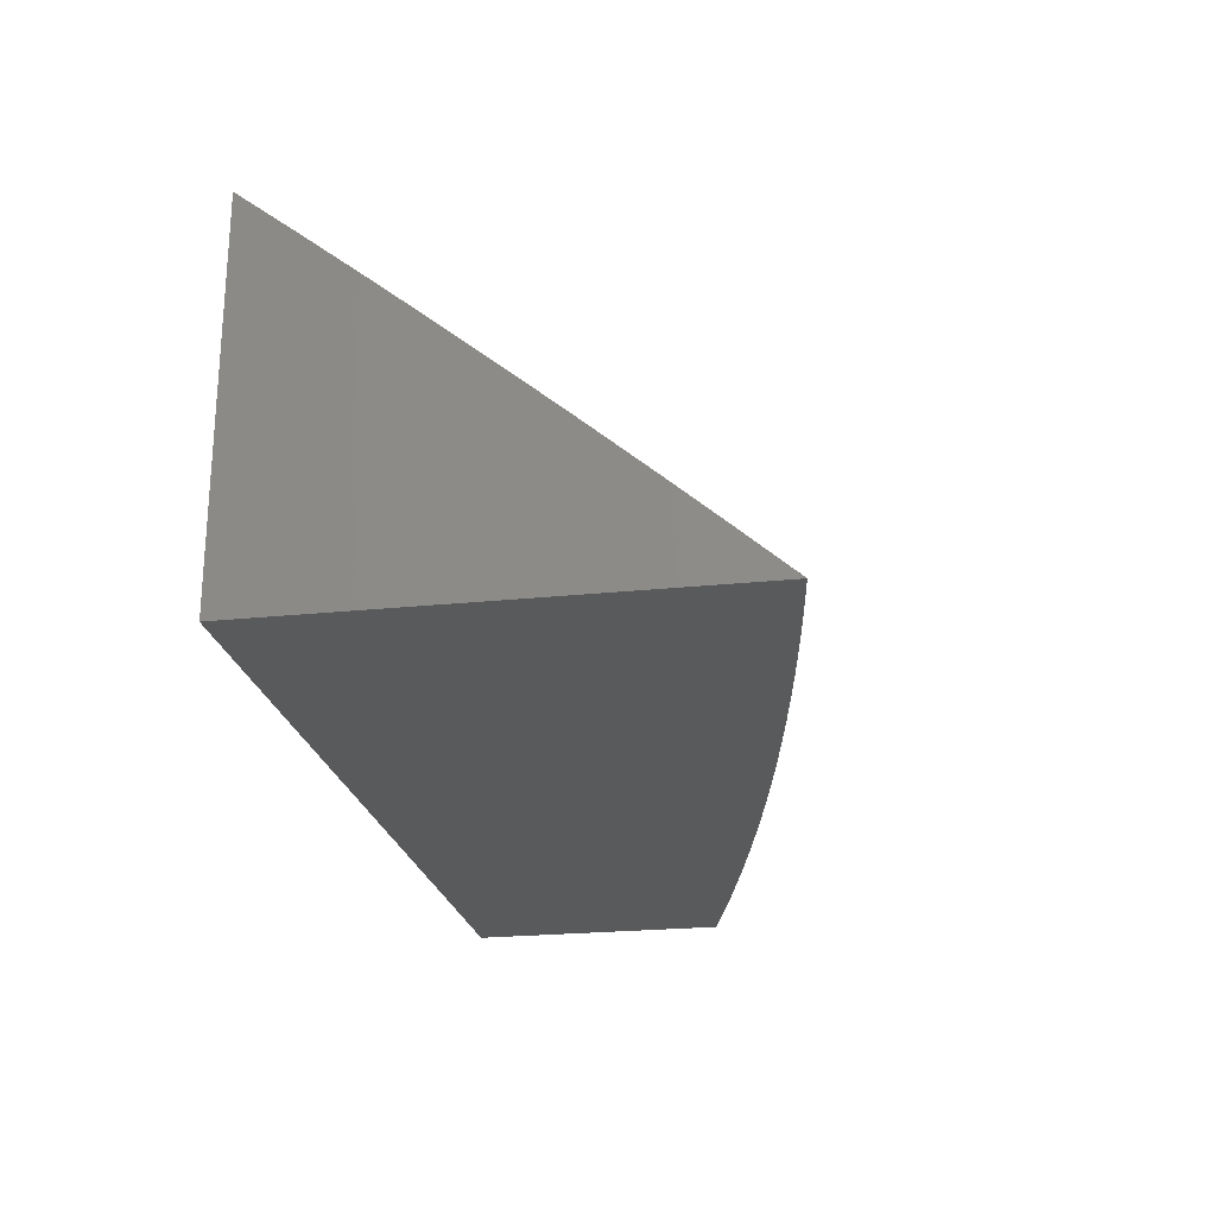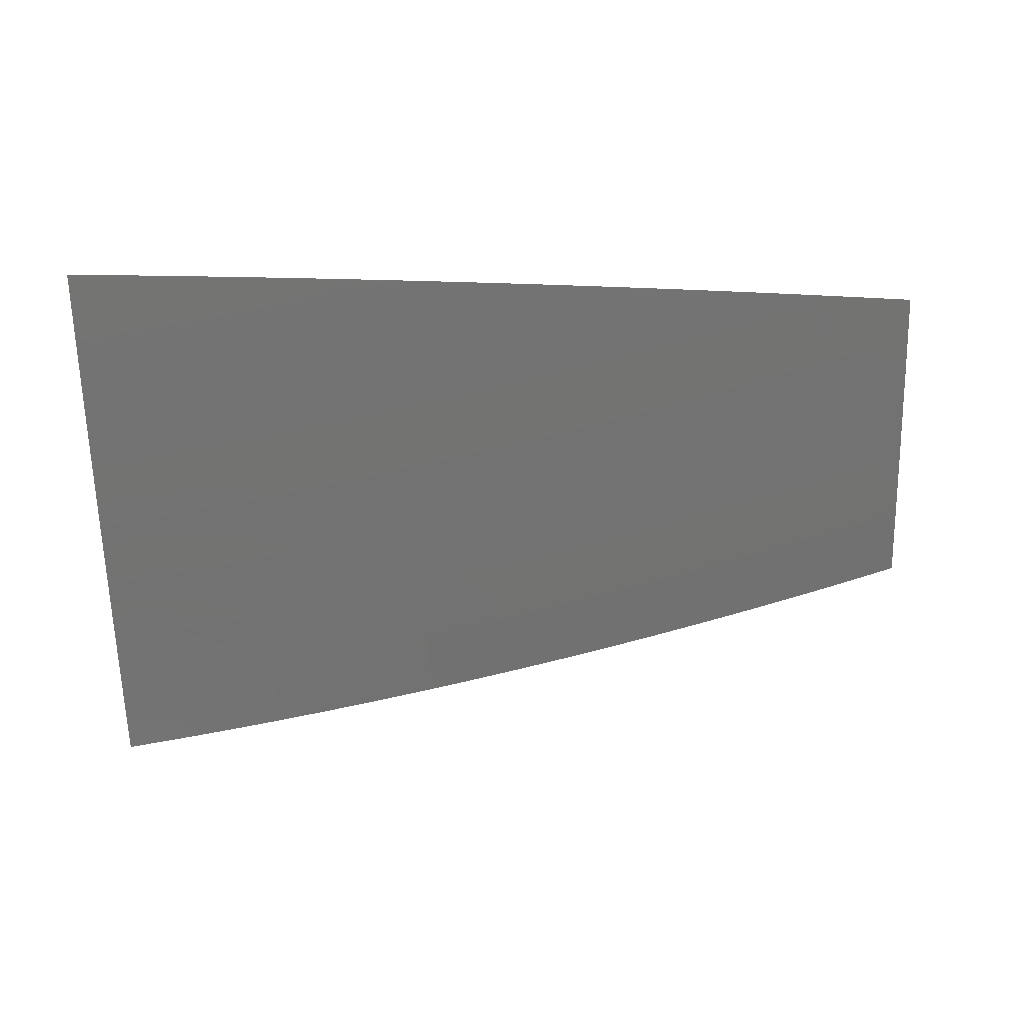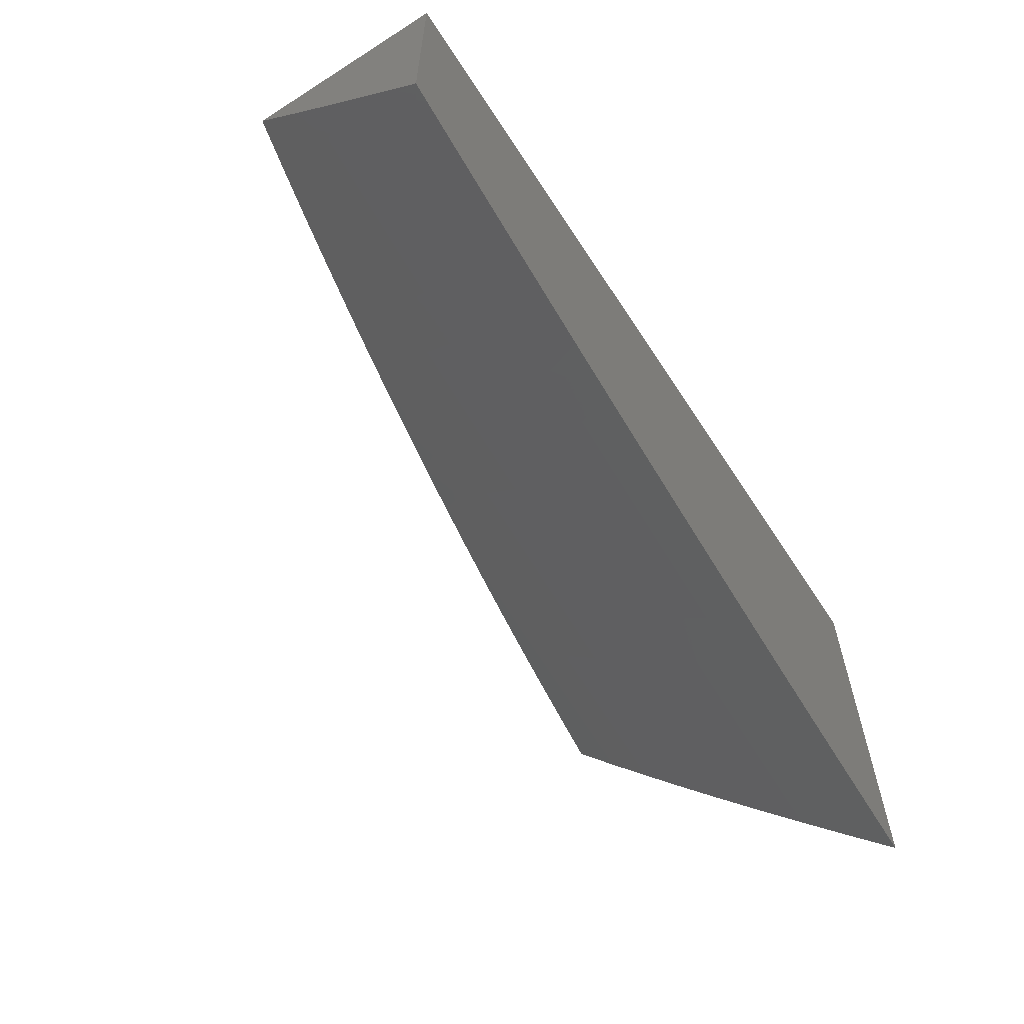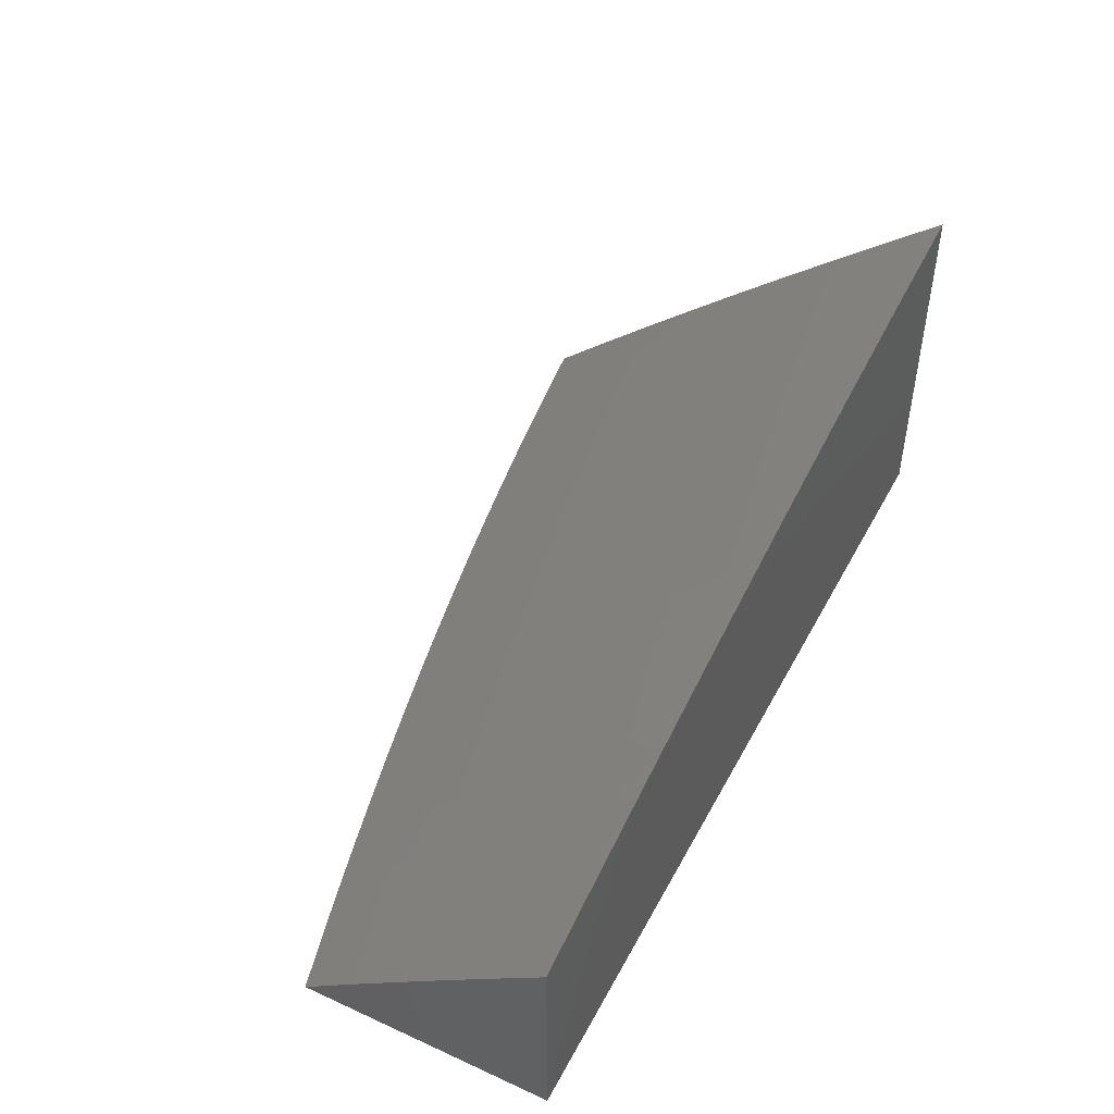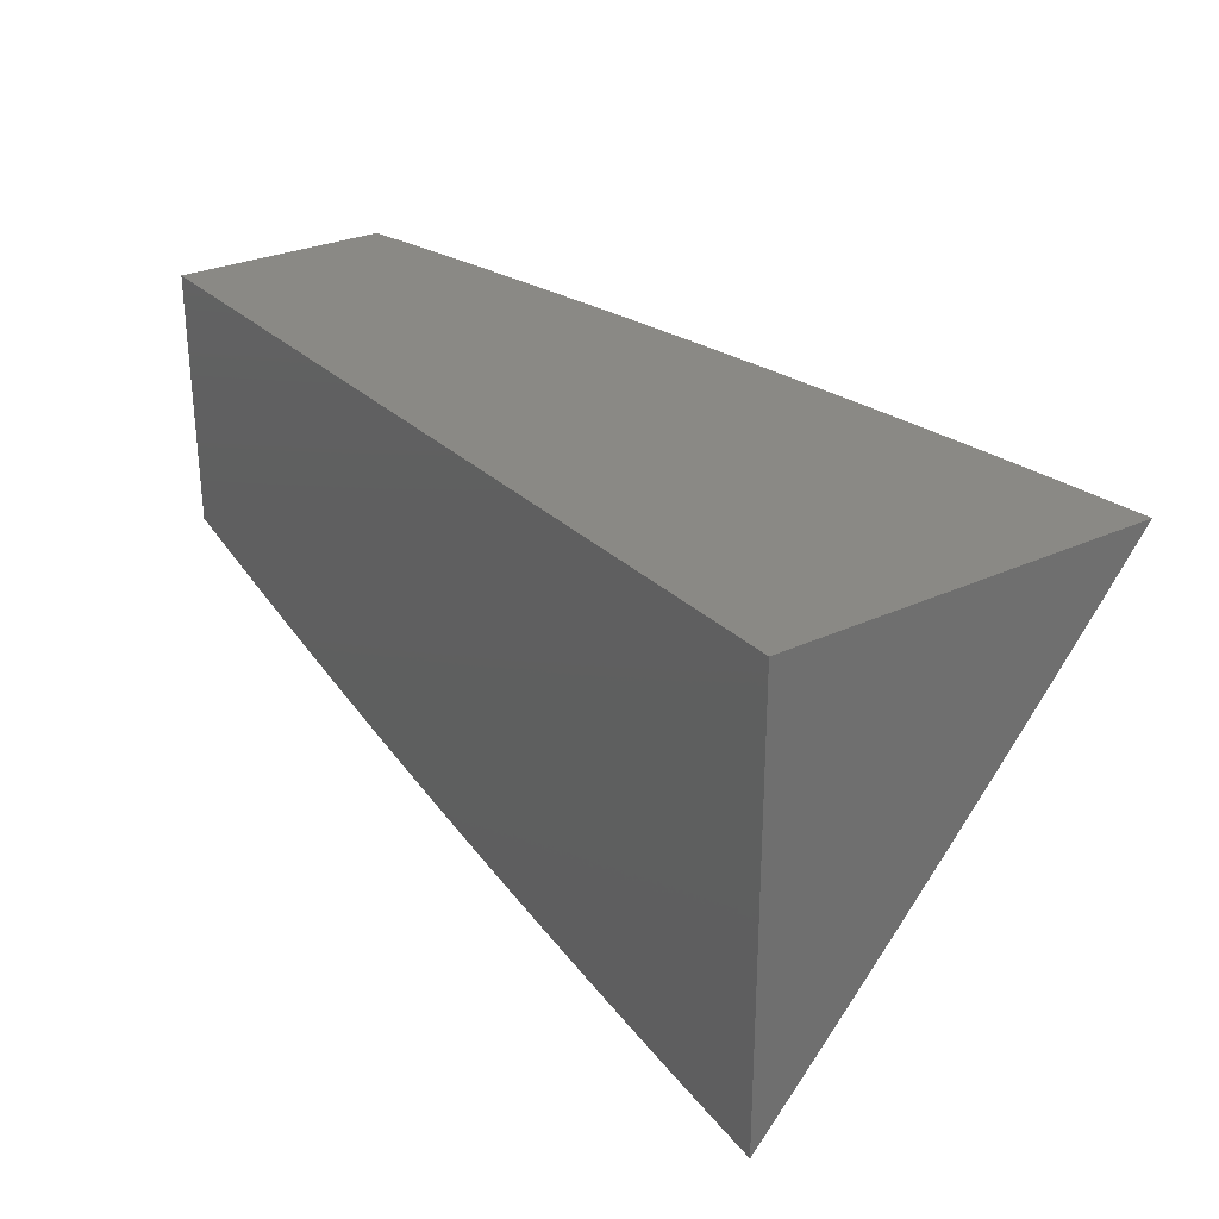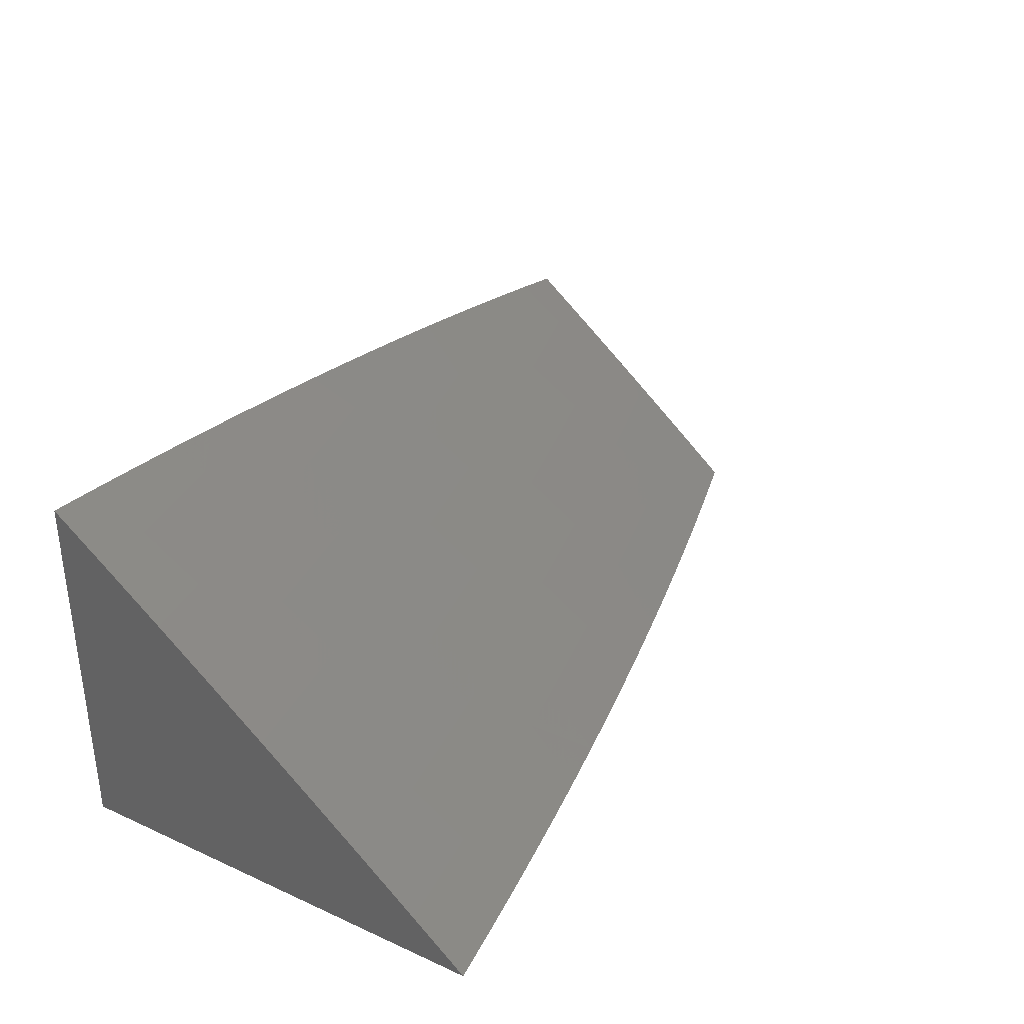
<metadata>
{"format":"stl","ext":"stl","renderer":"f3d","projection":"perspective","resolution":1024,"background":"white","views":[{"elev":-23.2,"azim":-79.9,"up":"+Z"},{"elev":76.0,"azim":-1.9,"up":"+Z"},{"elev":-61.2,"azim":122.9,"up":"+Y"},{"elev":47.6,"azim":117.1,"up":"+Z"},{"elev":28.4,"azim":-125.0,"up":"+Y"},{"elev":34.1,"azim":-58.7,"up":"+Z"}]}
</metadata>
<code>
# stl→obj: 137 verts, 270 faces
v 1 -7.49 9
v 1.063 -7.481 9
v 1 -7.43 9.053
v 1.058 -7.422 9.053
v 1 -7.369 9.105
v 1.05 -7.362 9.105
v 1 -7.309 9.157
v 1.041 -7.303 9.157
v 1 -7.248 9.208
v 1.033 -7.243 9.208
v 1 -7.186 9.259
v 1.024 -7.183 9.259
v 1 -7.125 9.309
v 1.016 -7.122 9.31
v 1 -7.062 9.36
v 1.007 -7.061 9.36
v 1 -7 9.409
v 1.063 -7 9.402
v 1.07 -7.052 9.36
v 1.126 -7 9.394
v 1.133 -7.042 9.36
v 1.189 -7 9.386
v 1.196 -7.032 9.36
v 1.252 -7 9.377
v 1.26 -7.021 9.36
v 1.314 -7 9.368
v 1.323 -7.009 9.36
v 1.377 -7 9.359
v 1.334 -7.069 9.31
v 1.398 -7.057 9.31
v 1.346 -7.129 9.259
v 1.41 -7.117 9.259
v 1.357 -7.189 9.208
v 1.422 -7.177 9.208
v 1.368 -7.249 9.157
v 1.434 -7.236 9.157
v 1.379 -7.308 9.105
v 1.446 -7.295 9.105
v 1.391 -7.367 9.053
v 1.457 -7.354 9.053
v 1.441 -7.418 9
v 1.503 -7.405 9
v 1.126 -7.472 9
v 1.125 -7.412 9.053
v 1.116 -7.353 9.105
v 1.181 -7.342 9.105
v 1.172 -7.283 9.157
v 1.237 -7.272 9.157
v 1.227 -7.213 9.208
v 1.292 -7.201 9.208
v 1.281 -7.141 9.259
v 1.189 -7.462 9
v 1.191 -7.402 9.053
v 1.247 -7.332 9.105
v 1.303 -7.261 9.157
v 1.252 -7.452 9
v 1.257 -7.391 9.053
v 1.313 -7.32 9.105
v 1.315 -7.441 9
v 1.324 -7.379 9.053
v 1.378 -7.43 9
v 1.524 -7.34 9.053
v 1.566 -7.392 9
v 1.591 -7.326 9.053
v 1.628 -7.379 9
v 1.658 -7.311 9.053
v 1.691 -7.365 9
v 1.725 -7.296 9.053
v 1.753 -7.35 9
v 1.792 -7.28 9.053
v 1.815 -7.335 9
v 1.859 -7.263 9.053
v 1.877 -7.32 9
v 1.926 -7.245 9.053
v 1.938 -7.303 9
v 2 -7.287 9
v 1.993 -7.227 9.053
v 2 -7.216 9.06
v 1.977 -7.169 9.105
v 2 -7.144 9.12
v 1.961 -7.111 9.157
v 2 -7.072 9.18
v 1.945 -7.053 9.208
v 2 -7 9.238
v 1.938 -7 9.252
v 1.879 -7.071 9.208
v 1.876 -7 9.266
v 1.864 -7.012 9.259
v 1.814 -7 9.279
v 1.799 -7.029 9.259
v 1.752 -7 9.292
v 1.734 -7.045 9.259
v 1.69 -7 9.304
v 1.669 -7.061 9.259
v 1.655 -7.001 9.31
v 1.604 -7.076 9.259
v 1.591 -7.016 9.31
v 1.54 -7.09 9.259
v 1.527 -7.03 9.31
v 1.475 -7.104 9.259
v 1.463 -7.044 9.31
v 1.627 -7 9.316
v 1.565 -7 9.327
v 1.502 -7 9.338
v 1.44 -7 9.349
v 1.107 -7.293 9.157
v 1.097 -7.233 9.208
v 1.088 -7.173 9.259
v 1.079 -7.113 9.31
v 1.162 -7.223 9.208
v 1.152 -7.163 9.259
v 1.143 -7.103 9.31
v 1.217 -7.153 9.259
v 1.207 -7.092 9.31
v 1.271 -7.081 9.31
v 1.512 -7.282 9.105
v 1.578 -7.267 9.105
v 1.645 -7.253 9.105
v 1.711 -7.237 9.105
v 1.777 -7.221 9.105
v 1.844 -7.205 9.105
v 1.91 -7.187 9.105
v 1.5 -7.223 9.157
v 1.565 -7.209 9.157
v 1.631 -7.194 9.157
v 1.697 -7.179 9.157
v 1.763 -7.163 9.157
v 1.829 -7.146 9.157
v 1.895 -7.129 9.157
v 1.487 -7.163 9.208
v 1.553 -7.15 9.208
v 1.618 -7.135 9.208
v 1.683 -7.12 9.208
v 1.748 -7.104 9.208
v 1.814 -7.088 9.208
v 2 -7 9
v 1 -7 9
f 1 2 3
f 3 2 4
f 3 4 5
f 5 4 6
f 5 6 7
f 7 6 8
f 7 8 9
f 9 8 10
f 9 10 11
f 11 10 12
f 11 12 13
f 13 12 14
f 13 14 15
f 15 14 16
f 15 16 17
f 17 16 18
f 18 16 19
f 18 19 20
f 20 19 21
f 20 21 22
f 22 21 23
f 22 23 24
f 24 23 25
f 24 25 26
f 26 25 27
f 26 27 28
f 28 27 29
f 28 29 30
f 30 29 31
f 30 31 32
f 32 31 33
f 32 33 34
f 34 33 35
f 34 35 36
f 36 35 37
f 36 37 38
f 38 37 39
f 38 39 40
f 40 39 41
f 40 41 42
f 2 43 4
f 4 43 44
f 4 44 45
f 45 44 46
f 45 46 47
f 47 46 48
f 47 48 49
f 49 48 50
f 49 50 51
f 51 50 31
f 51 31 29
f 43 52 44
f 44 52 53
f 44 53 46
f 46 53 54
f 46 54 48
f 48 54 55
f 48 55 50
f 50 55 33
f 50 33 31
f 52 56 53
f 53 56 57
f 53 57 54
f 54 57 58
f 54 58 55
f 55 58 35
f 55 35 33
f 56 59 57
f 57 59 60
f 57 60 58
f 58 60 37
f 58 37 35
f 59 61 60
f 60 61 39
f 60 39 37
f 61 41 39
f 40 42 62
f 62 42 63
f 62 63 64
f 64 63 65
f 64 65 66
f 66 65 67
f 66 67 68
f 68 67 69
f 68 69 70
f 70 69 71
f 70 71 72
f 72 71 73
f 72 73 74
f 74 73 75
f 74 75 76
f 74 76 77
f 77 76 78
f 77 78 79
f 79 78 80
f 79 80 81
f 81 80 82
f 81 82 83
f 83 82 84
f 83 84 85
f 83 85 86
f 86 85 87
f 86 87 88
f 88 87 89
f 88 89 90
f 90 89 91
f 90 91 92
f 92 91 93
f 92 93 94
f 94 93 95
f 94 95 96
f 96 95 97
f 96 97 98
f 98 97 99
f 98 99 100
f 100 99 101
f 100 101 32
f 32 101 30
f 93 102 95
f 95 102 97
f 102 103 97
f 97 103 99
f 103 104 99
f 99 104 101
f 104 105 101
f 101 105 30
f 105 28 30
f 4 45 6
f 6 45 106
f 6 106 8
f 8 106 107
f 8 107 10
f 10 107 108
f 10 108 12
f 12 108 109
f 12 109 14
f 14 109 19
f 14 19 16
f 45 47 106
f 106 47 110
f 106 110 107
f 107 110 111
f 107 111 108
f 108 111 112
f 108 112 109
f 109 112 21
f 109 21 19
f 47 49 110
f 110 49 113
f 110 113 111
f 111 113 114
f 111 114 112
f 112 114 23
f 112 23 21
f 49 51 113
f 113 51 115
f 113 115 114
f 114 115 25
f 114 25 23
f 27 25 115
f 27 115 29
f 29 115 51
f 38 40 116
f 116 40 62
f 116 62 117
f 117 62 64
f 117 64 118
f 118 64 66
f 118 66 119
f 119 66 68
f 119 68 120
f 120 68 70
f 120 70 121
f 121 70 72
f 121 72 122
f 122 72 74
f 122 74 79
f 79 74 77
f 36 38 123
f 123 38 116
f 123 116 124
f 124 116 117
f 124 117 125
f 125 117 118
f 125 118 126
f 126 118 119
f 126 119 127
f 127 119 120
f 127 120 128
f 128 120 121
f 128 121 129
f 129 121 122
f 129 122 81
f 81 122 79
f 100 32 34
f 34 36 130
f 130 36 123
f 130 123 131
f 131 123 124
f 131 124 132
f 132 124 125
f 132 125 133
f 133 125 126
f 133 126 134
f 134 126 127
f 134 127 135
f 135 127 128
f 135 128 86
f 86 128 129
f 86 129 83
f 83 129 81
f 98 100 130
f 130 100 34
f 98 130 131
f 96 98 131
f 96 131 132
f 94 96 132
f 94 132 133
f 92 94 133
f 92 133 134
f 90 92 134
f 90 134 135
f 88 90 135
f 88 135 86
f 84 82 136
f 136 82 80
f 136 80 78
f 78 76 136
f 76 75 136
f 136 75 73
f 136 73 71
f 71 69 136
f 136 69 137
f 137 69 67
f 137 67 65
f 65 63 137
f 137 63 42
f 137 42 41
f 41 61 137
f 137 61 59
f 137 59 56
f 56 52 137
f 137 52 43
f 137 43 2
f 2 1 137
f 1 3 137
f 137 3 5
f 137 5 7
f 7 9 137
f 137 9 11
f 137 11 13
f 13 15 137
f 137 15 17
f 17 18 137
f 137 18 20
f 137 20 22
f 22 24 137
f 137 24 26
f 137 26 28
f 28 105 137
f 137 105 104
f 137 104 103
f 103 102 137
f 137 102 93
f 137 93 91
f 137 91 136
f 136 91 89
f 136 89 87
f 87 85 136
f 136 85 84

</code>
